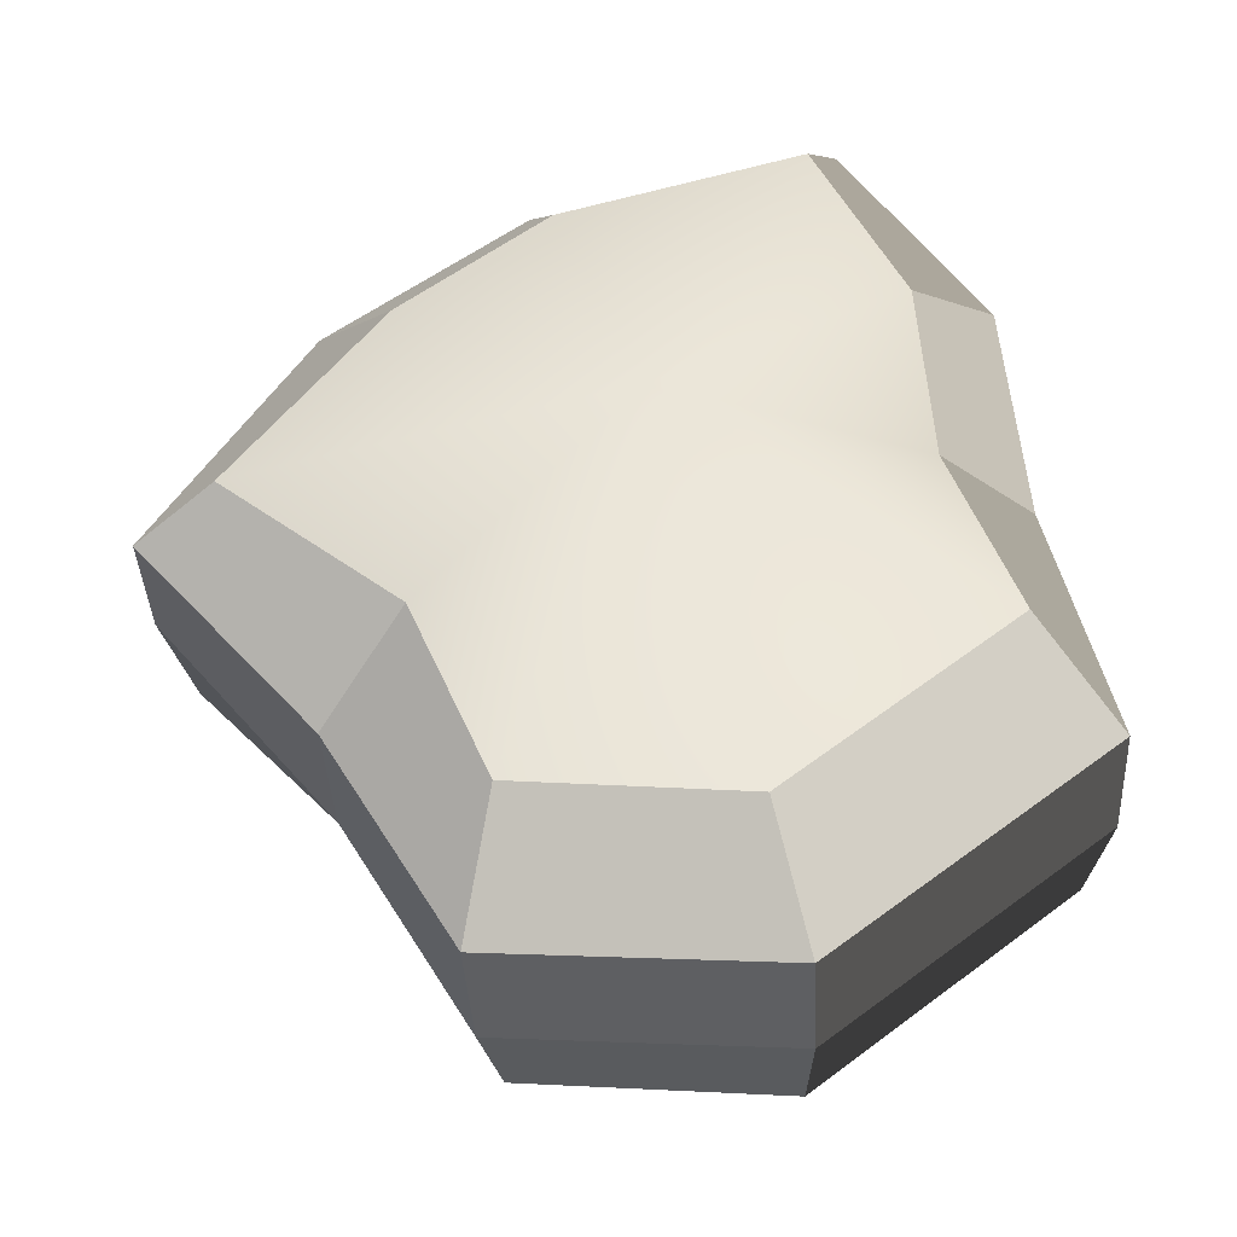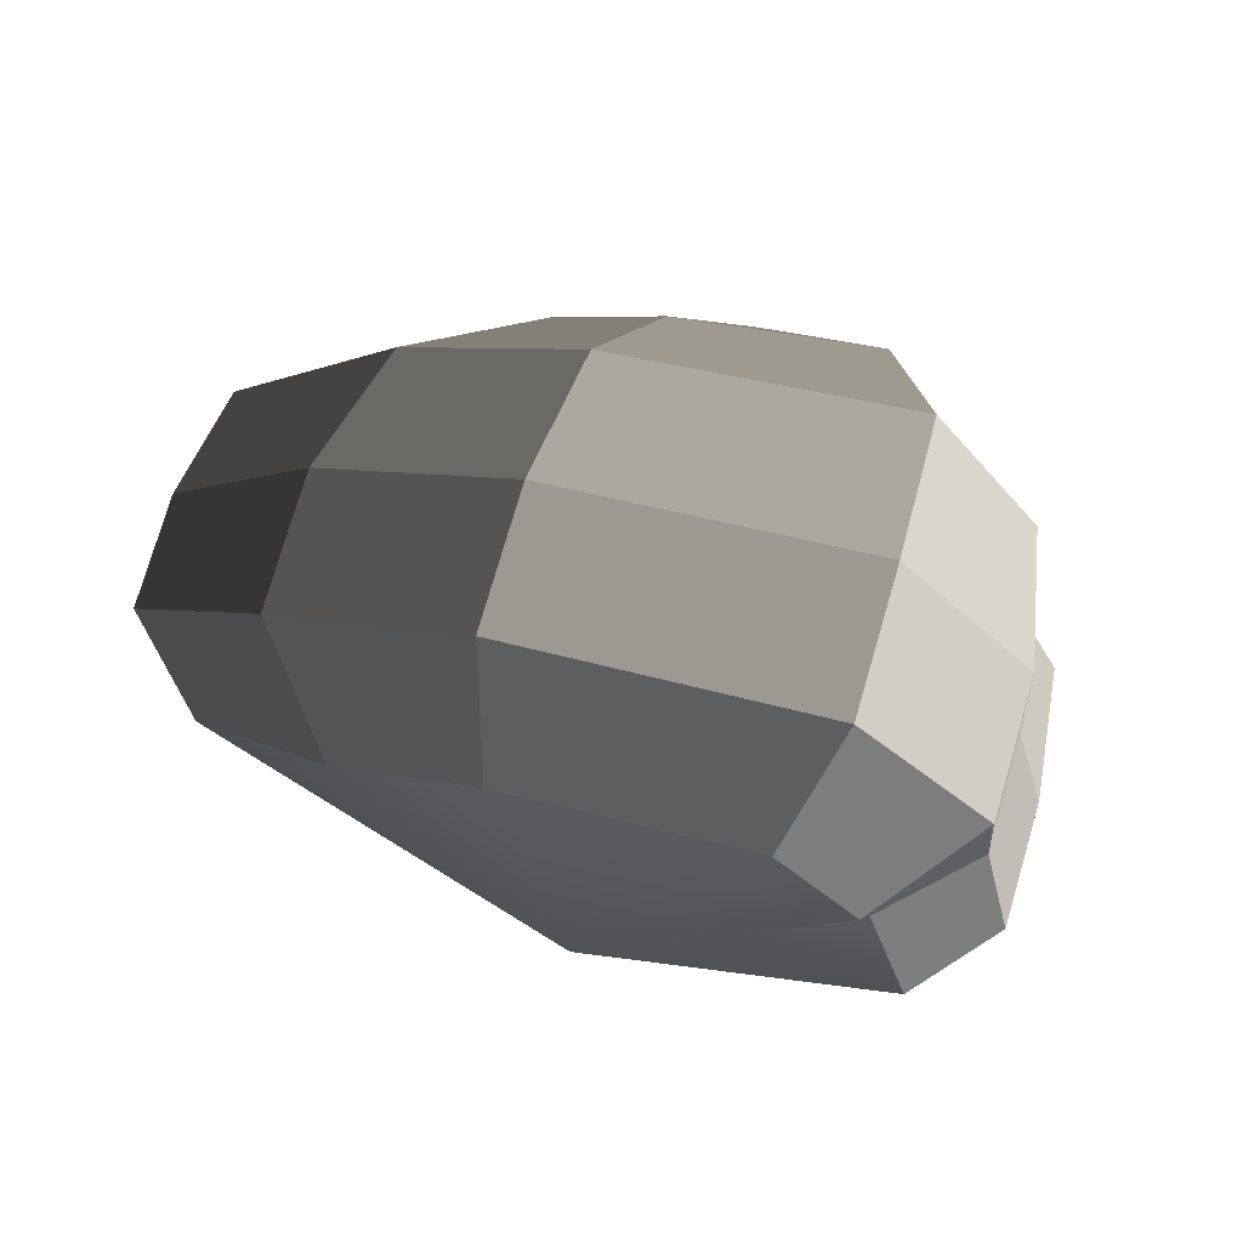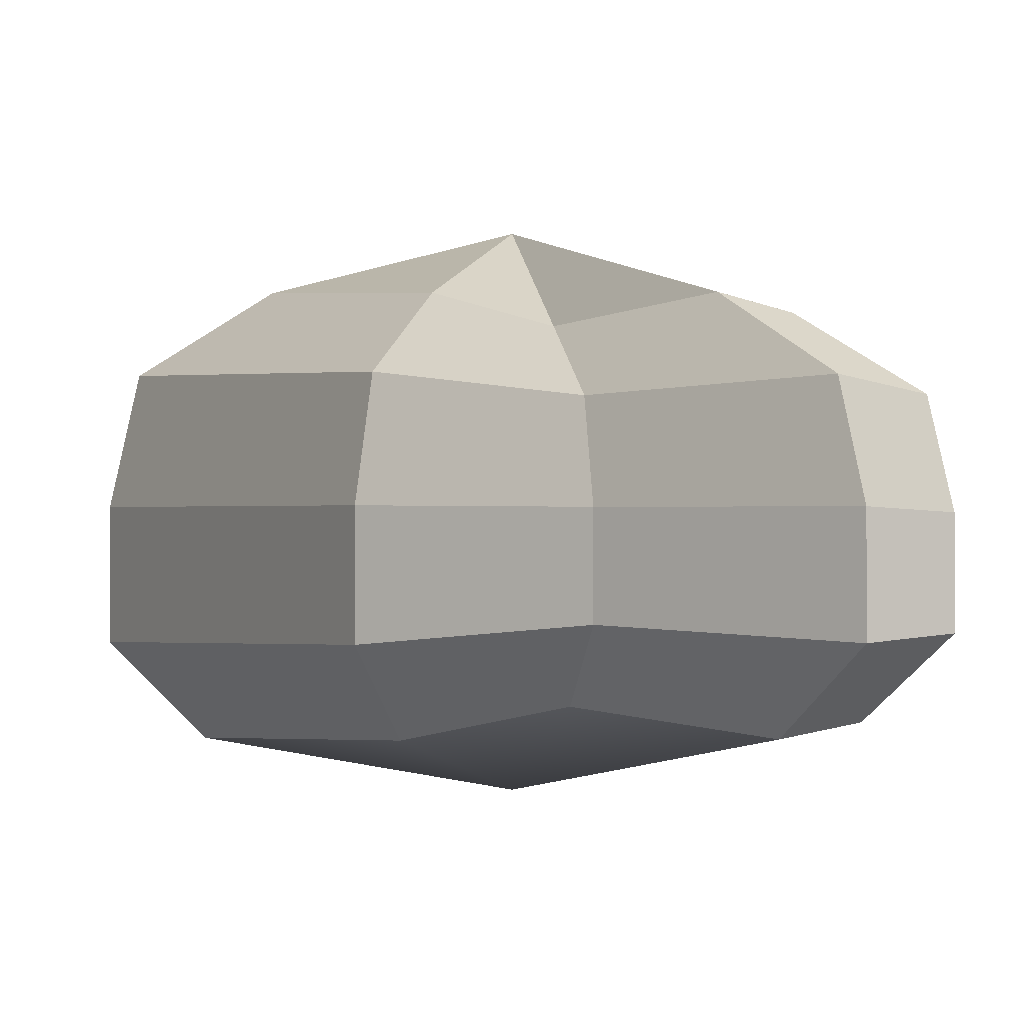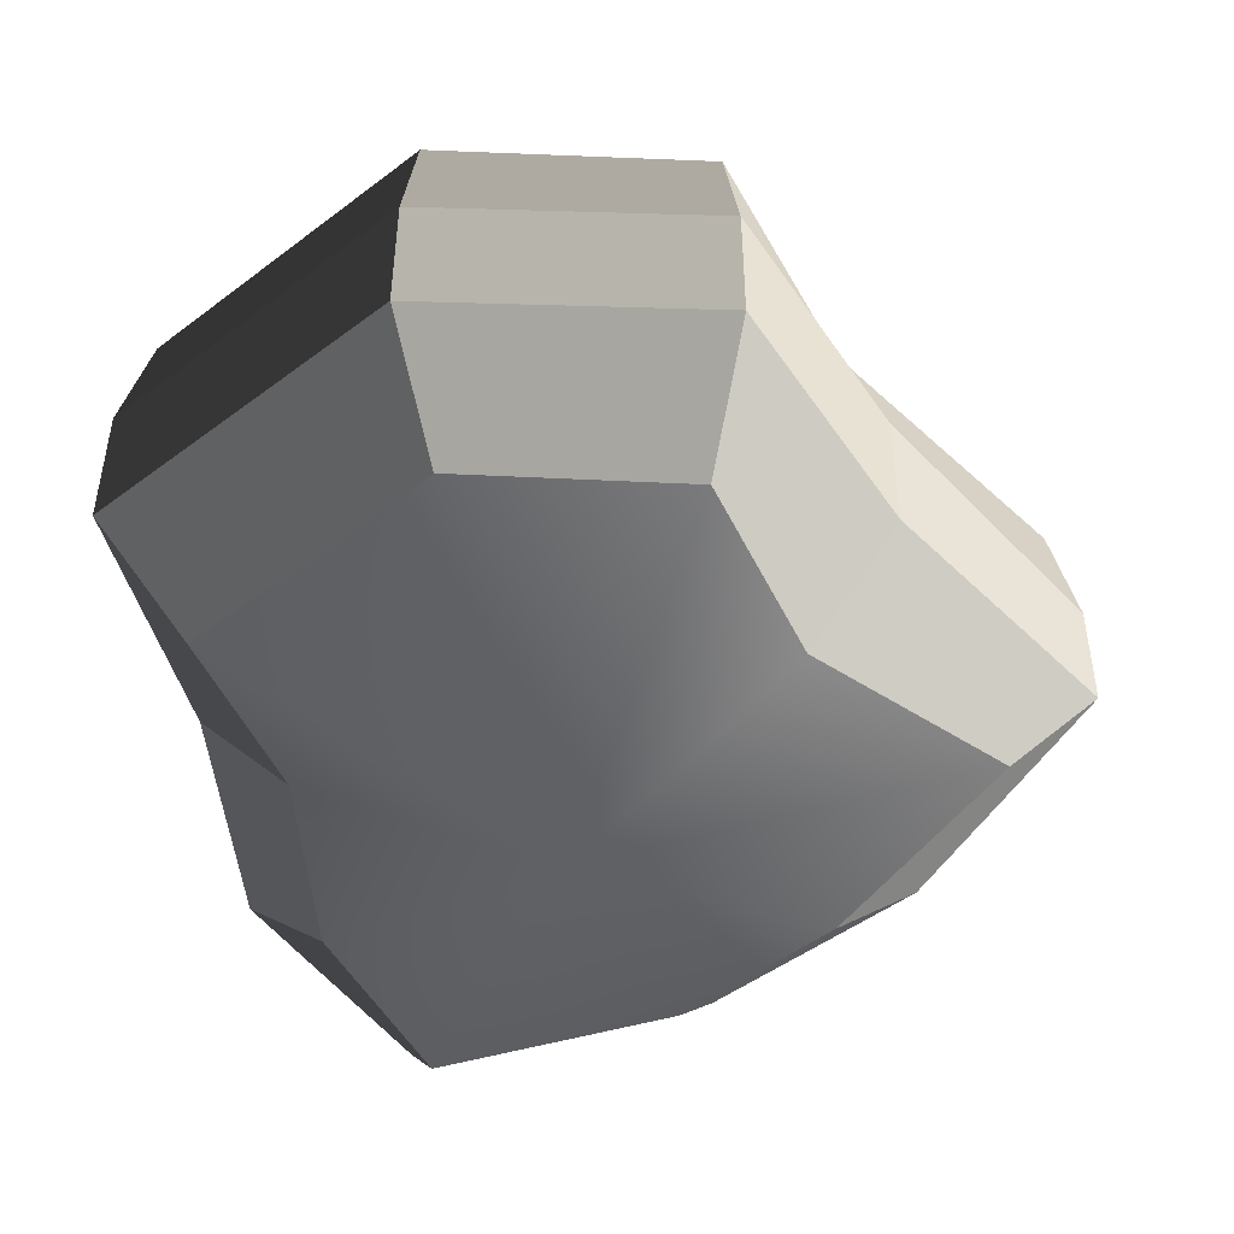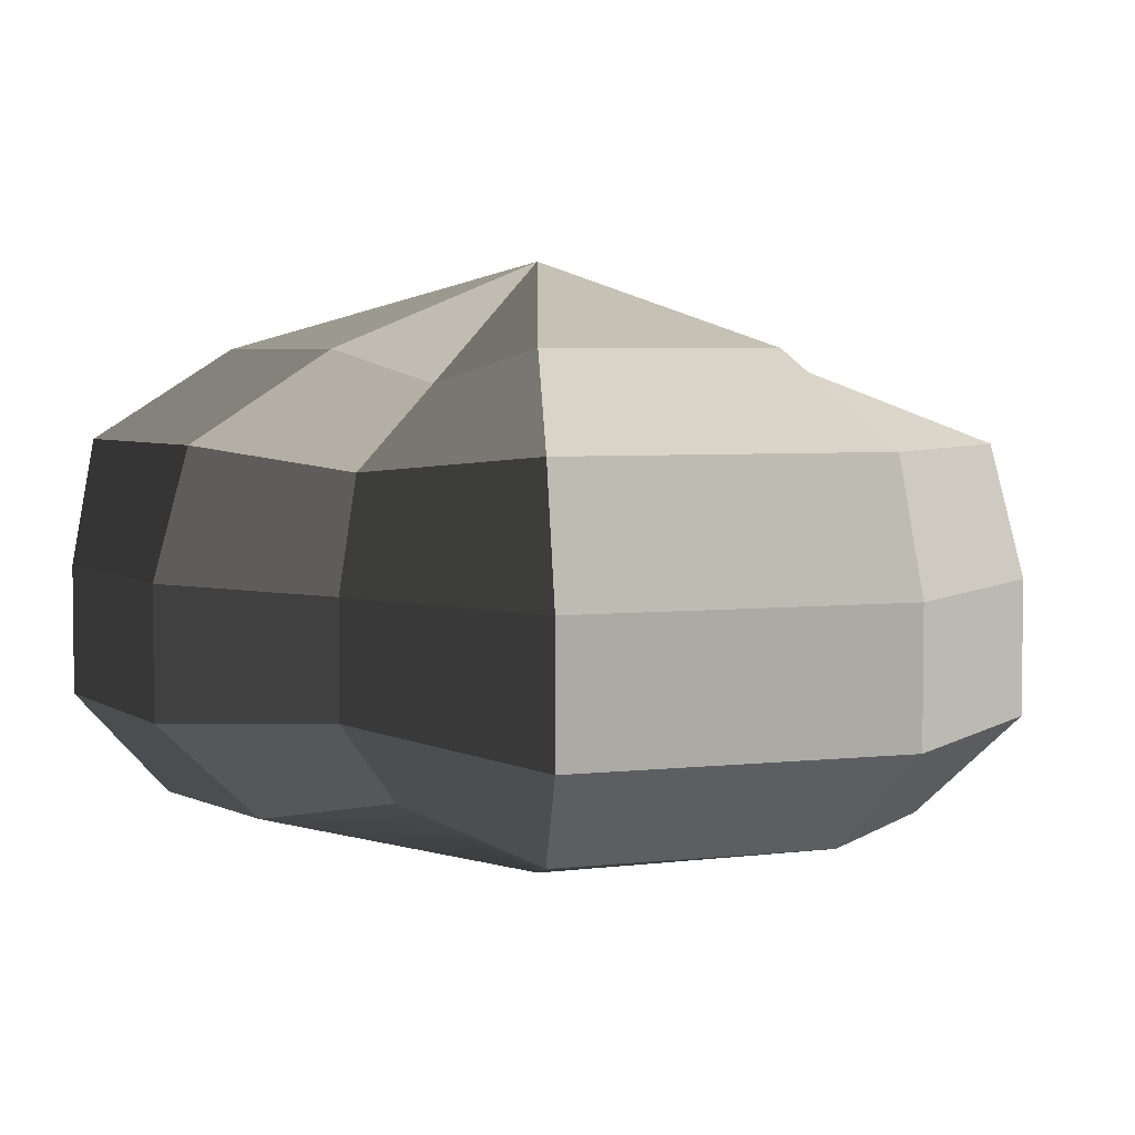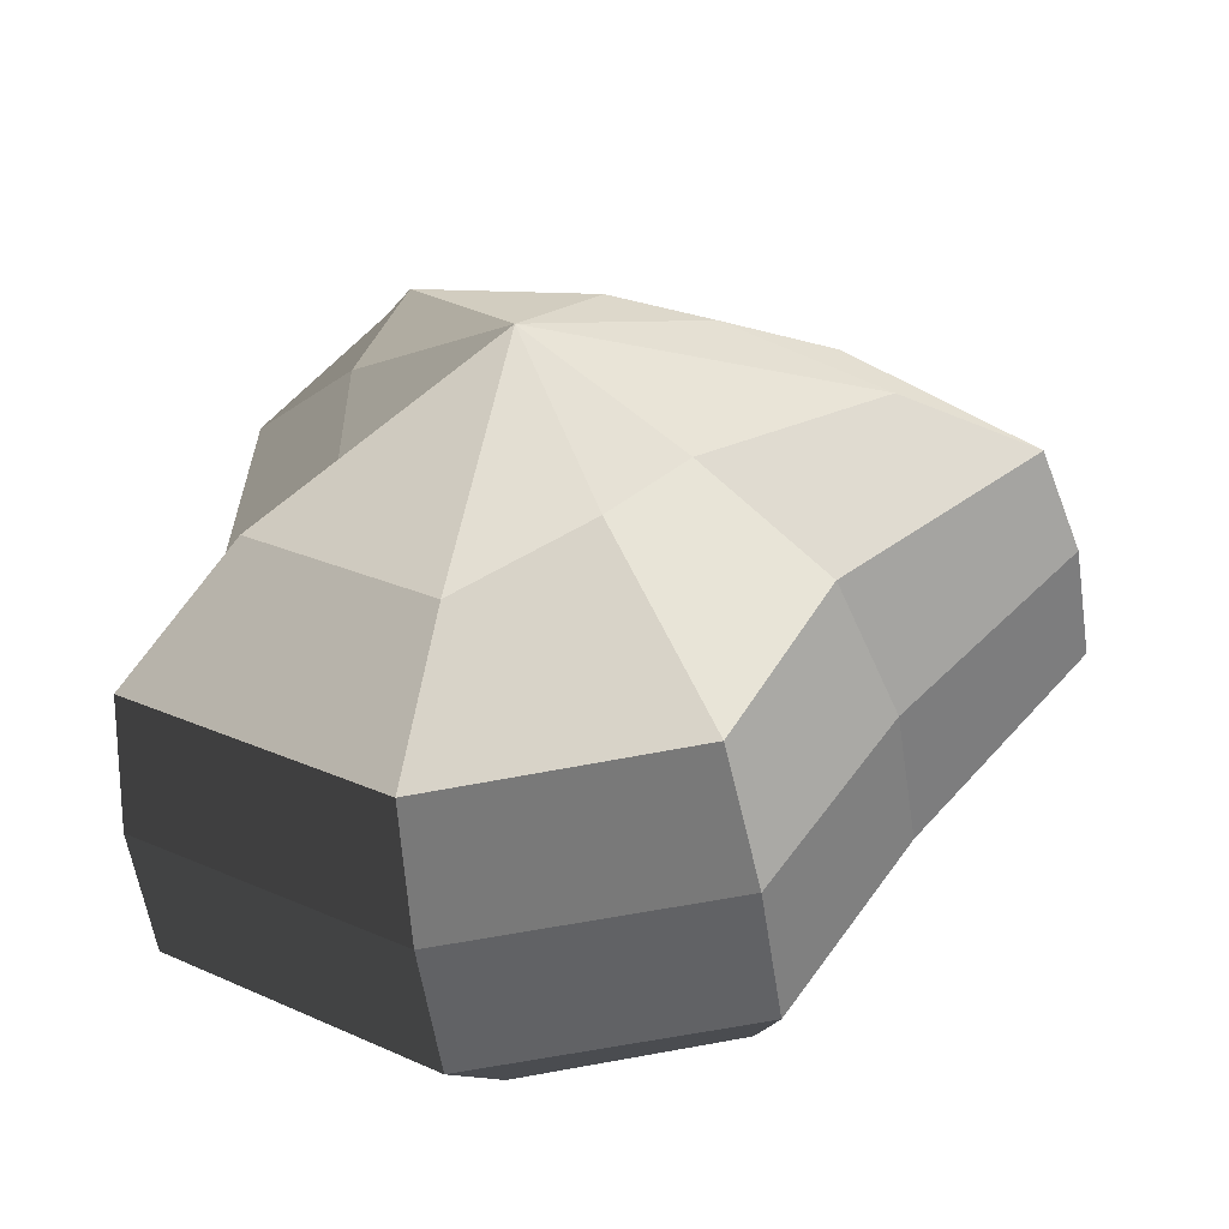
<metadata>
{"format":"obj","ext":"obj","renderer":"f3d","projection":"perspective","resolution":1024,"background":"white","views":[{"elev":-38.5,"azim":3.1,"up":"+Z"},{"elev":76.4,"azim":16.3,"up":"+Z"},{"elev":-1.1,"azim":76.5,"up":"+Y"},{"elev":-48.3,"azim":-177.9,"up":"+Y"},{"elev":4.4,"azim":121.2,"up":"+Y"},{"elev":-57.6,"azim":-171.3,"up":"+Z"}]}
</metadata>
<code>
v 0.01455 -0.02578 -0.04036
v 0.004624 -0.03398 0.001092
v 0.03878 -0.02578 -0.02105
v -0.009663 -0.02578 -0.03818
v -0.01825 -0.02578 -0.01778
v -0.03822 -0.02223 0.001092
v -0.02135 -0.02578 0.01996
v -0.005298 -0.02578 0.03272
v 0.02109 -0.02578 0.04036
v 0.0306 -0.02578 0.01996
v 0.03219 -0.02223 0.001092
v 0.03878 -0.02578 -0.02105
v 0.04797 -0.01489 -0.02773
v 0.01805 -0.01489 -0.05115
v 0.01455 -0.02578 -0.04036
v 0.01455 -0.02578 -0.04036
v 0.01805 -0.01489 -0.05115
v -0.01317 -0.01489 -0.04897
v -0.009663 -0.02578 -0.03818
v -0.009663 -0.02578 -0.03818
v -0.01317 -0.01489 -0.04897
v -0.02743 -0.01489 -0.02445
v -0.01825 -0.02578 -0.01778
v -0.01825 -0.02578 -0.01778
v -0.02743 -0.01489 -0.02445
v -0.04797 -0.01289 0.001092
v -0.03822 -0.02223 0.001092
v -0.03822 -0.02223 0.001092
v -0.04797 -0.01289 0.001092
v -0.03053 -0.01489 0.02663
v -0.02135 -0.02578 0.01996
v -0.02135 -0.02578 0.01996
v -0.03053 -0.01489 0.02663
v -0.008805 -0.01489 0.04351
v -0.005298 -0.02578 0.03272
v -0.005298 -0.02578 0.03272
v -0.008805 -0.01489 0.04351
v 0.0246 -0.01489 0.05115
v 0.02109 -0.02578 0.04036
v 0.02109 -0.02578 0.04036
v 0.0246 -0.01489 0.05115
v 0.03978 -0.01489 0.02663
v 0.0306 -0.02578 0.01996
v 0.0306 -0.02578 0.01996
v 0.03978 -0.01489 0.02663
v 0.04193 -0.01289 0.001092
v 0.03219 -0.02223 0.001092
v 0.03219 -0.02223 0.001092
v 0.04193 -0.01289 0.001092
v 0.04797 -0.01489 -0.02773
v 0.03878 -0.02578 -0.02105
v 0.04797 -0.01489 -0.02773
v 0.04797 -0.0001482 -0.02773
v 0.01805 -0.0001482 -0.05115
v 0.01805 -0.01489 -0.05115
v 0.01805 -0.01489 -0.05115
v 0.01805 -0.0001482 -0.05115
v -0.01317 -0.0001482 -0.04897
v -0.01317 -0.01489 -0.04897
v -0.01317 -0.01489 -0.04897
v -0.01317 -0.0001482 -0.04897
v -0.02743 -0.0001482 -0.02445
v -0.02743 -0.01489 -0.02445
v -0.02743 -0.01489 -0.02445
v -0.02743 -0.0001482 -0.02445
v -0.04797 -0.0002292 0.001092
v -0.04797 -0.01289 0.001092
v -0.04797 -0.01289 0.001092
v -0.04797 -0.0002292 0.001092
v -0.03053 -0.0001482 0.02663
v -0.03053 -0.01489 0.02663
v -0.03053 -0.01489 0.02663
v -0.03053 -0.0001482 0.02663
v -0.008805 -0.0001482 0.04351
v -0.008805 -0.01489 0.04351
v -0.008805 -0.01489 0.04351
v -0.008805 -0.0001482 0.04351
v 0.0246 -0.0001482 0.05115
v 0.0246 -0.01489 0.05115
v 0.0246 -0.01489 0.05115
v 0.0246 -0.0001482 0.05115
v 0.03978 -0.0001482 0.02663
v 0.03978 -0.01489 0.02663
v 0.03978 -0.01489 0.02663
v 0.03978 -0.0001482 0.02663
v 0.04193 -0.0002292 0.001092
v 0.04193 -0.01289 0.001092
v 0.04193 -0.01289 0.001092
v 0.04193 -0.0002292 0.001092
v 0.04797 -0.0001482 -0.02773
v 0.04797 -0.01489 -0.02773
v 0.04797 -0.0001482 -0.02773
v 0.04569 0.01428 -0.0254
v 0.01715 0.01428 -0.04799
v 0.01805 -0.0001482 -0.05115
v 0.01805 -0.0001482 -0.05115
v 0.01715 0.01428 -0.04799
v -0.01183 0.01428 -0.0456
v -0.01317 -0.0001482 -0.04897
v -0.01317 -0.0001482 -0.04897
v -0.01183 0.01428 -0.0456
v -0.02321 0.01428 -0.02181
v -0.02743 -0.0001482 -0.02445
v -0.02743 -0.0001482 -0.02445
v -0.02321 0.01428 -0.02181
v -0.0453 0.01197 0.001197
v -0.04797 -0.0002292 0.001092
v -0.04797 -0.0002292 0.001092
v -0.0453 0.01197 0.001197
v -0.02661 0.01428 0.0242
v -0.03053 -0.0001482 0.02663
v -0.03053 -0.0001482 0.02663
v -0.02661 0.01428 0.0242
v -0.007042 0.01428 0.03961
v -0.008805 -0.0001482 0.04351
v -0.008805 -0.0001482 0.04351
v -0.007042 0.01428 0.03961
v 0.02433 0.01428 0.04799
v 0.0246 -0.0001482 0.05115
v 0.0246 -0.0001482 0.05115
v 0.02433 0.01428 0.04799
v 0.03671 0.01428 0.0242
v 0.03978 -0.0001482 0.02663
v 0.03978 -0.0001482 0.02663
v 0.03671 0.01428 0.0242
v 0.03865 0.01197 0.001197
v 0.04193 -0.0002292 0.001092
v 0.04193 -0.0002292 0.001092
v 0.03865 0.01197 0.001197
v 0.04569 0.01428 -0.0254
v 0.04797 -0.0001482 -0.02773
v 0.04569 0.01428 -0.0254
v 0.03225 0.02437 -0.01615
v 0.01204 0.02437 -0.03257
v 0.01715 0.01428 -0.04799
v 0.01715 0.01428 -0.04799
v 0.01204 0.02437 -0.03257
v -0.002592 0.02437 -0.02139
v -0.01183 0.01428 -0.0456
v -0.01183 0.01428 -0.0456
v -0.002592 0.02437 -0.02139
v -0.01125 0.02437 -0.0128
v -0.02321 0.01428 -0.02181
v -0.02321 0.01428 -0.02181
v -0.01125 0.02437 -0.0128
v -0.03124 0.02075 0.001118
v -0.0453 0.01197 0.001197
v -0.0453 0.01197 0.001197
v -0.03124 0.02075 0.001118
v -0.01443 0.02437 0.01503
v -0.02661 0.01428 0.0242
v -0.02661 0.01428 0.0242
v -0.01443 0.02437 0.01503
v -0.002592 0.02437 0.02475
v -0.007042 0.01428 0.03961
v -0.007042 0.01428 0.03961
v -0.002592 0.02437 0.02475
v 0.01874 0.02437 0.03257
v 0.02433 0.01428 0.04799
v 0.02433 0.01428 0.04799
v 0.01874 0.02437 0.03257
v 0.02387 0.02437 0.01503
v 0.03671 0.01428 0.0242
v 0.03671 0.01428 0.0242
v 0.02387 0.02437 0.01503
v 0.02504 0.02075 0.001118
v 0.03865 0.01197 0.001197
v 0.03865 0.01197 0.001197
v 0.02504 0.02075 0.001118
v 0.03225 0.02437 -0.01615
v 0.04569 0.01428 -0.0254
v 0.03225 0.02437 -0.01615
v 0.004624 0.03398 0.001092
v 0.01204 0.02437 -0.03257
v 0.01204 0.02437 -0.03257
v 0.004624 0.03398 0.001092
v -0.002592 0.02437 -0.02139
v -0.002592 0.02437 -0.02139
v 0.004624 0.03398 0.001092
v -0.01125 0.02437 -0.0128
v -0.01125 0.02437 -0.0128
v 0.004624 0.03398 0.001092
v -0.03124 0.02075 0.001118
v -0.03124 0.02075 0.001118
v 0.004624 0.03398 0.001092
v -0.01443 0.02437 0.01503
v -0.01443 0.02437 0.01503
v 0.004624 0.03398 0.001092
v -0.002592 0.02437 0.02475
v -0.002592 0.02437 0.02475
v 0.004624 0.03398 0.001092
v 0.01874 0.02437 0.03257
v 0.01874 0.02437 0.03257
v 0.004624 0.03398 0.001092
v 0.02387 0.02437 0.01503
v 0.02387 0.02437 0.01503
v 0.004624 0.03398 0.001092
v 0.02504 0.02075 0.001118
v 0.02504 0.02075 0.001118
v 0.004624 0.03398 0.001092
v 0.03225 0.02437 -0.01615
g pCylinder6_1_3774_137
f 1 3 2
f 4 1 2
f 5 4 2
f 6 5 2
f 7 6 2
f 8 7 2
f 9 8 2
f 10 9 2
f 11 10 2
f 3 11 2
f 12 14 13
f 12 15 14
f 16 18 17
f 16 19 18
f 20 22 21
f 20 23 22
f 24 26 25
f 24 27 26
f 28 30 29
f 28 31 30
f 32 34 33
f 32 35 34
f 36 38 37
f 36 39 38
f 40 42 41
f 40 43 42
f 44 46 45
f 44 47 46
f 48 50 49
f 48 51 50
f 52 54 53
f 52 55 54
f 56 58 57
f 56 59 58
f 60 62 61
f 60 63 62
f 64 66 65
f 64 67 66
f 68 70 69
f 68 71 70
f 72 74 73
f 72 75 74
f 76 78 77
f 76 79 78
f 80 82 81
f 80 83 82
f 84 86 85
f 84 87 86
f 88 90 89
f 88 91 90
f 92 94 93
f 92 95 94
f 96 98 97
f 96 99 98
f 100 102 101
f 100 103 102
f 104 106 105
f 104 107 106
f 108 110 109
f 108 111 110
f 112 114 113
f 112 115 114
f 116 118 117
f 116 119 118
f 120 122 121
f 120 123 122
f 124 126 125
f 124 127 126
f 128 130 129
f 128 131 130
f 132 134 133
f 132 135 134
f 136 138 137
f 136 139 138
f 140 142 141
f 140 143 142
f 144 146 145
f 144 147 146
f 148 150 149
f 148 151 150
f 152 154 153
f 152 155 154
f 156 158 157
f 156 159 158
f 160 162 161
f 160 163 162
f 164 166 165
f 164 167 166
f 168 170 169
f 168 171 170
f 172 174 173
f 175 177 176
f 178 180 179
f 181 183 182
f 184 186 185
f 187 189 188
f 190 192 191
f 193 195 194
f 196 198 197
f 199 201 200

</code>
